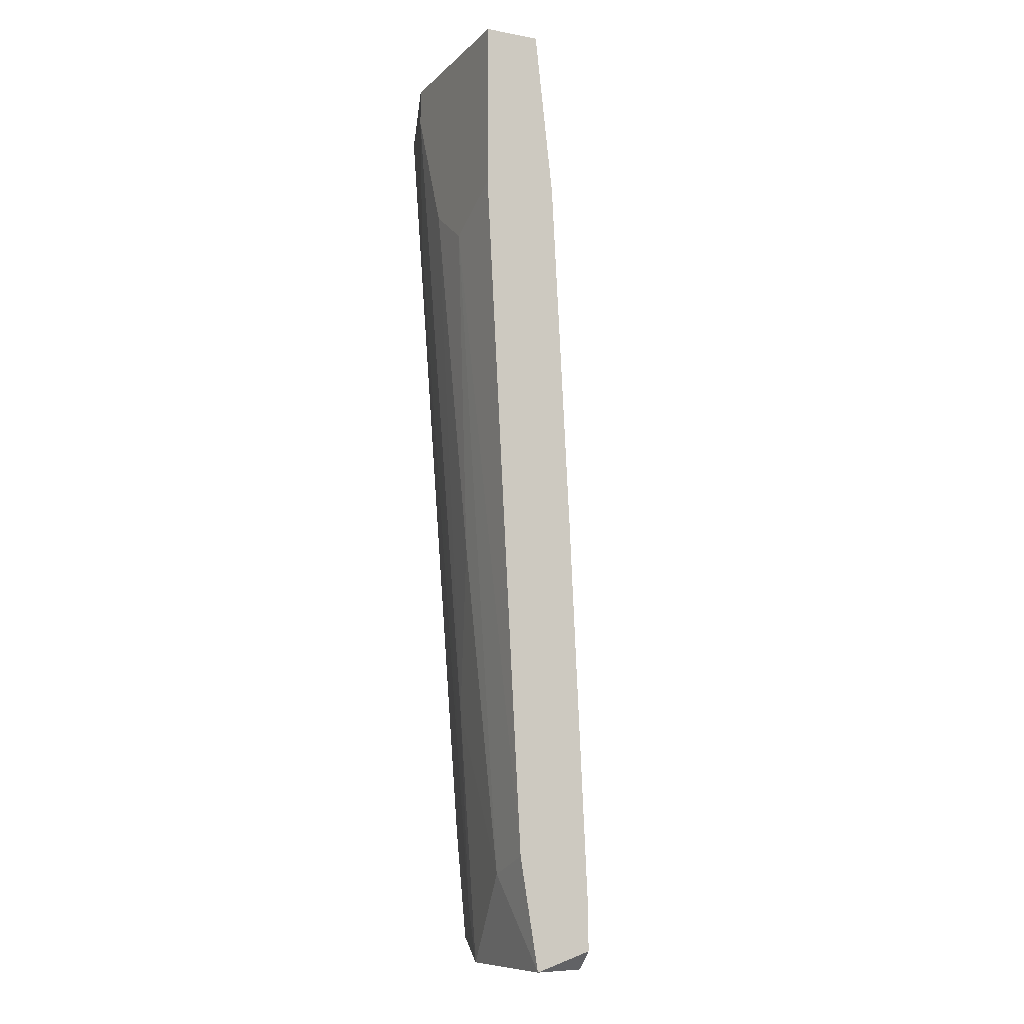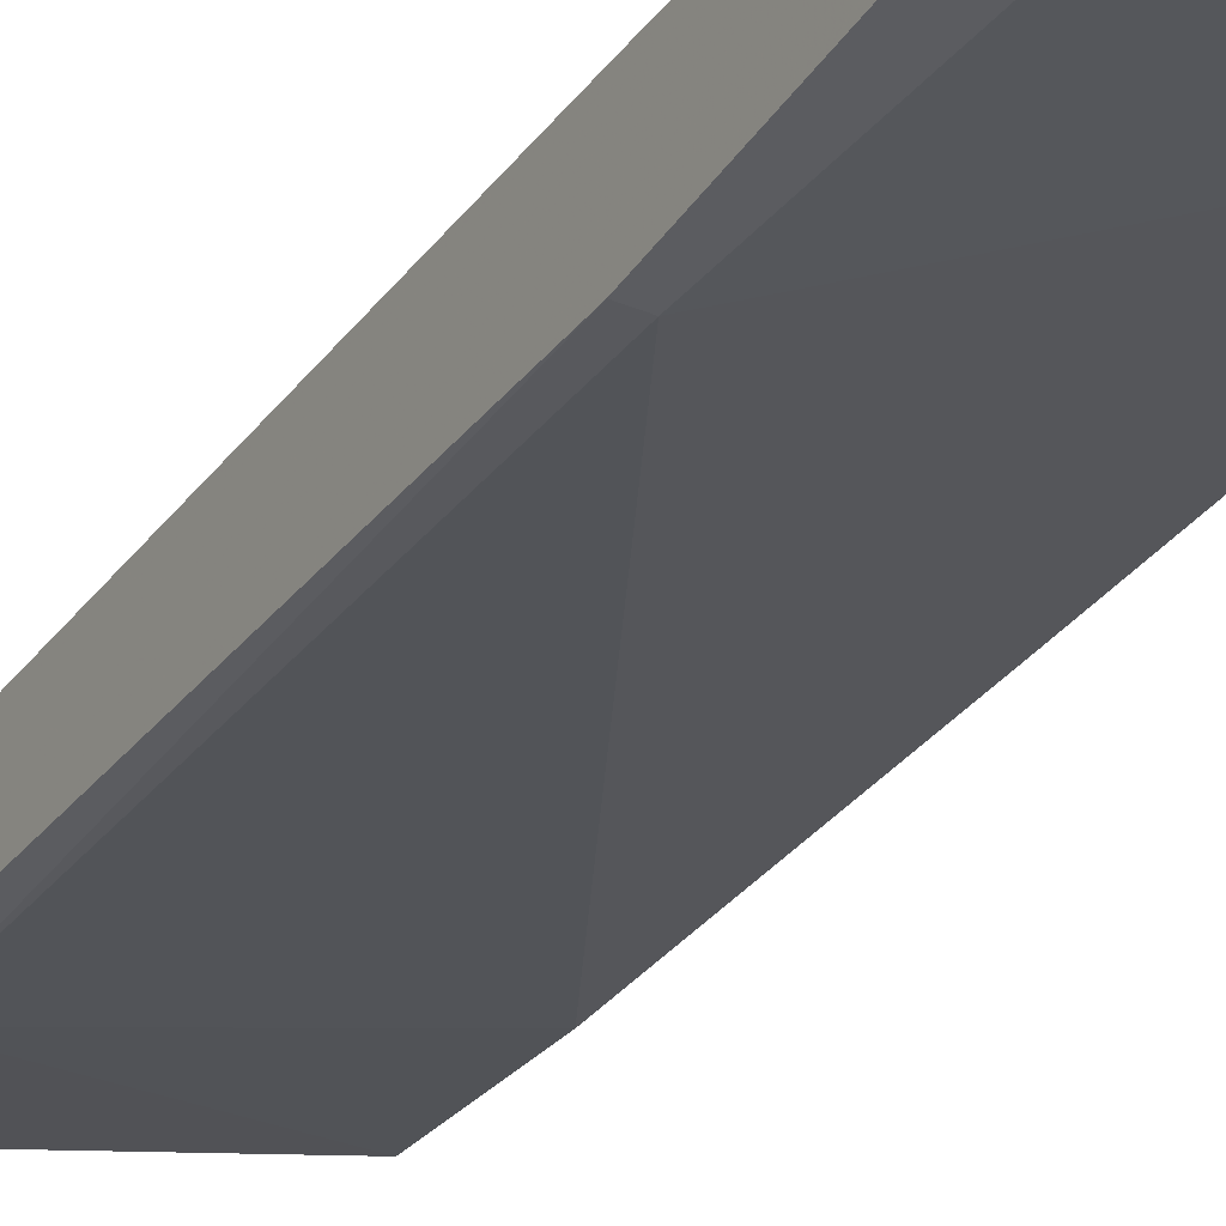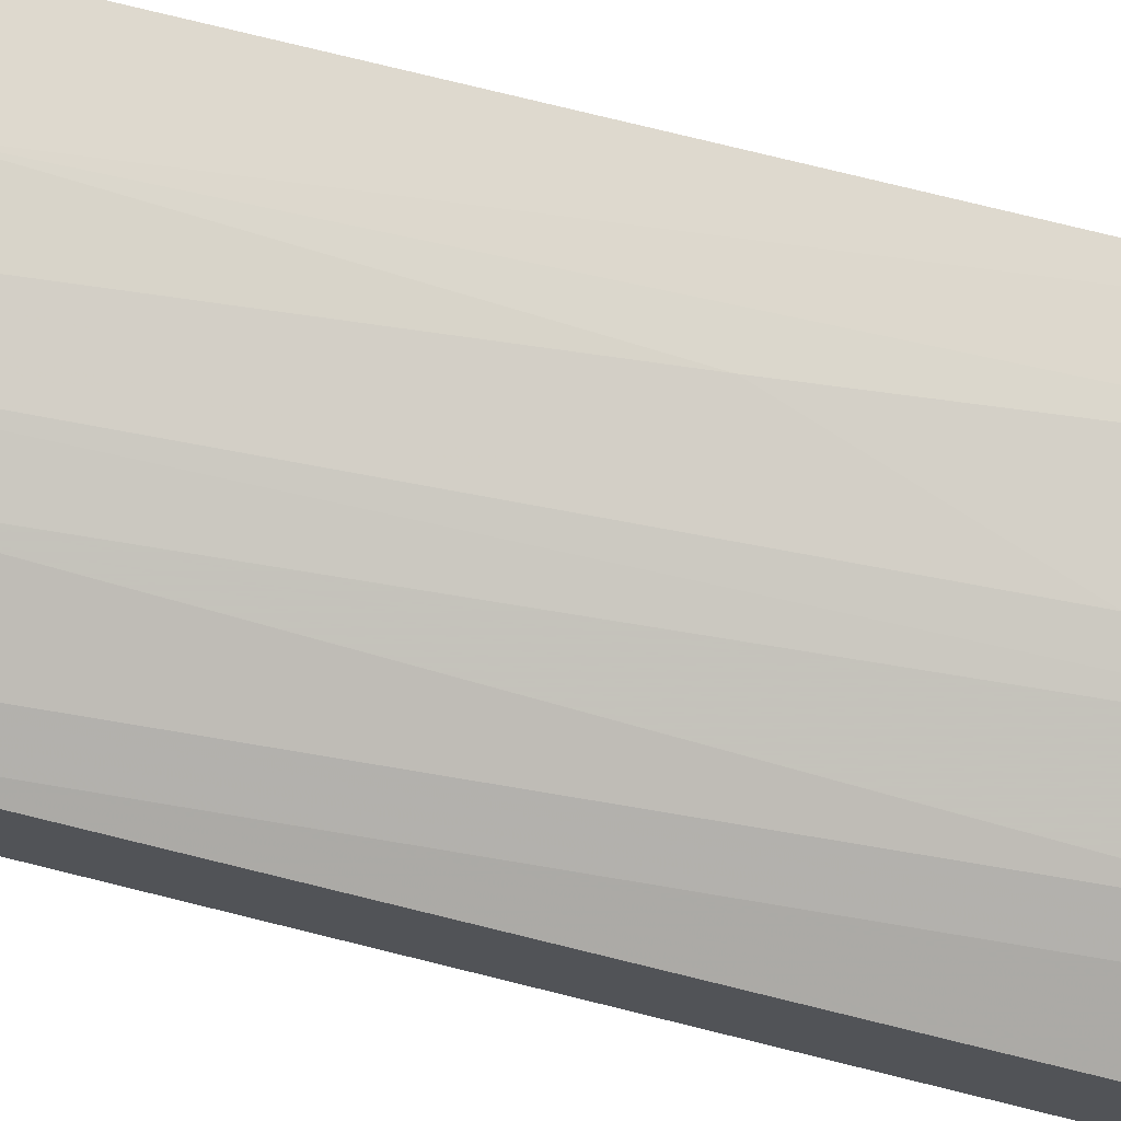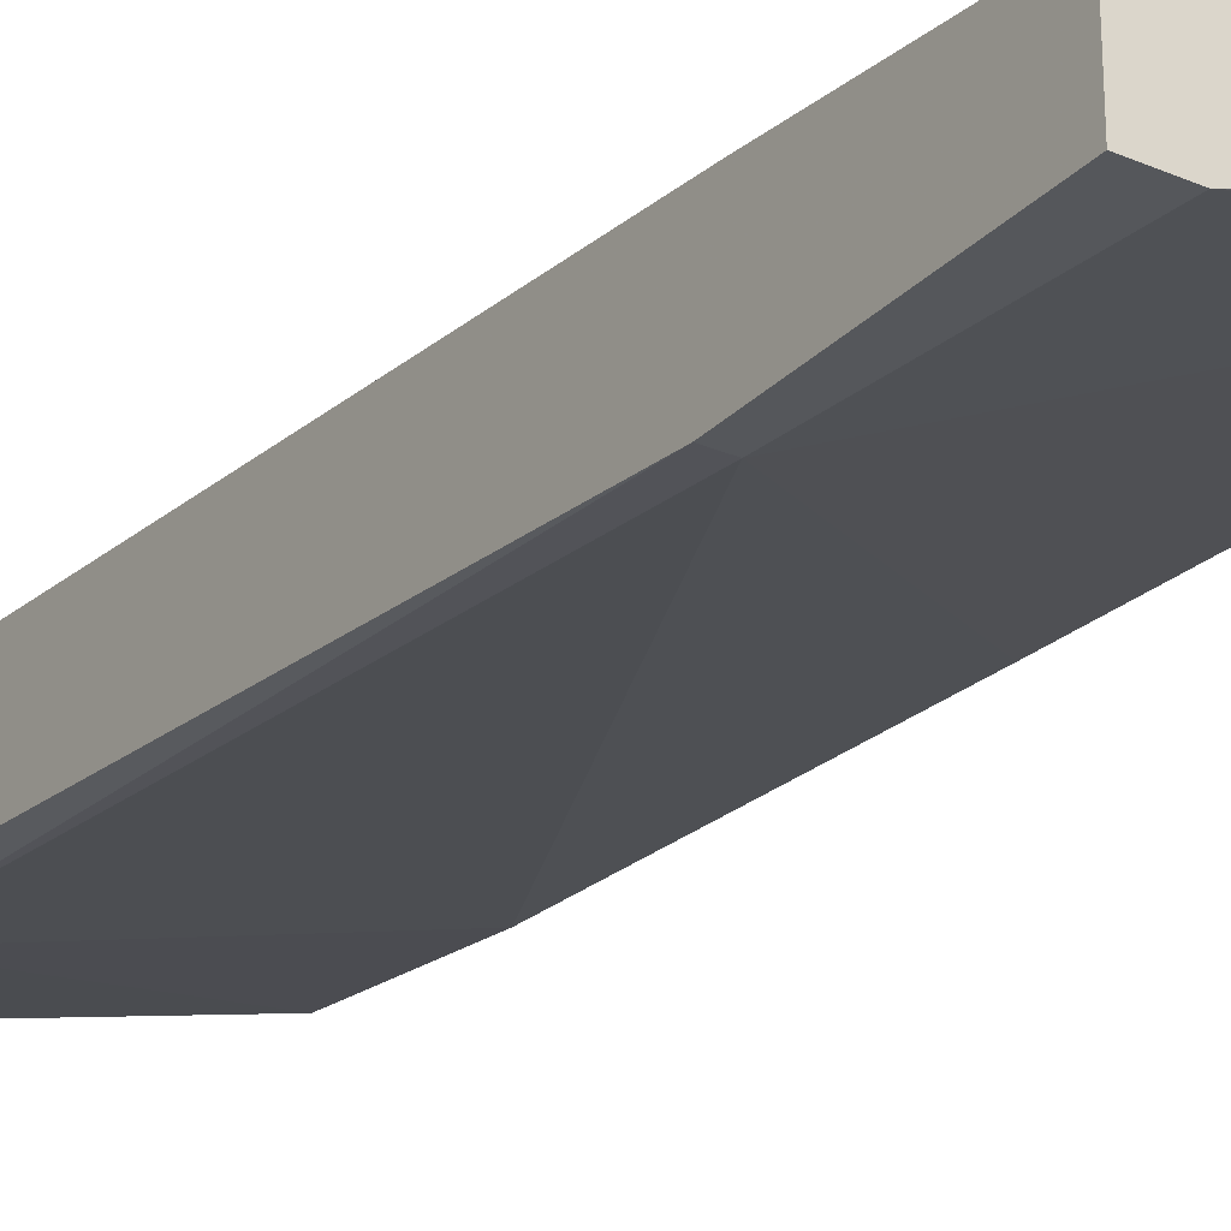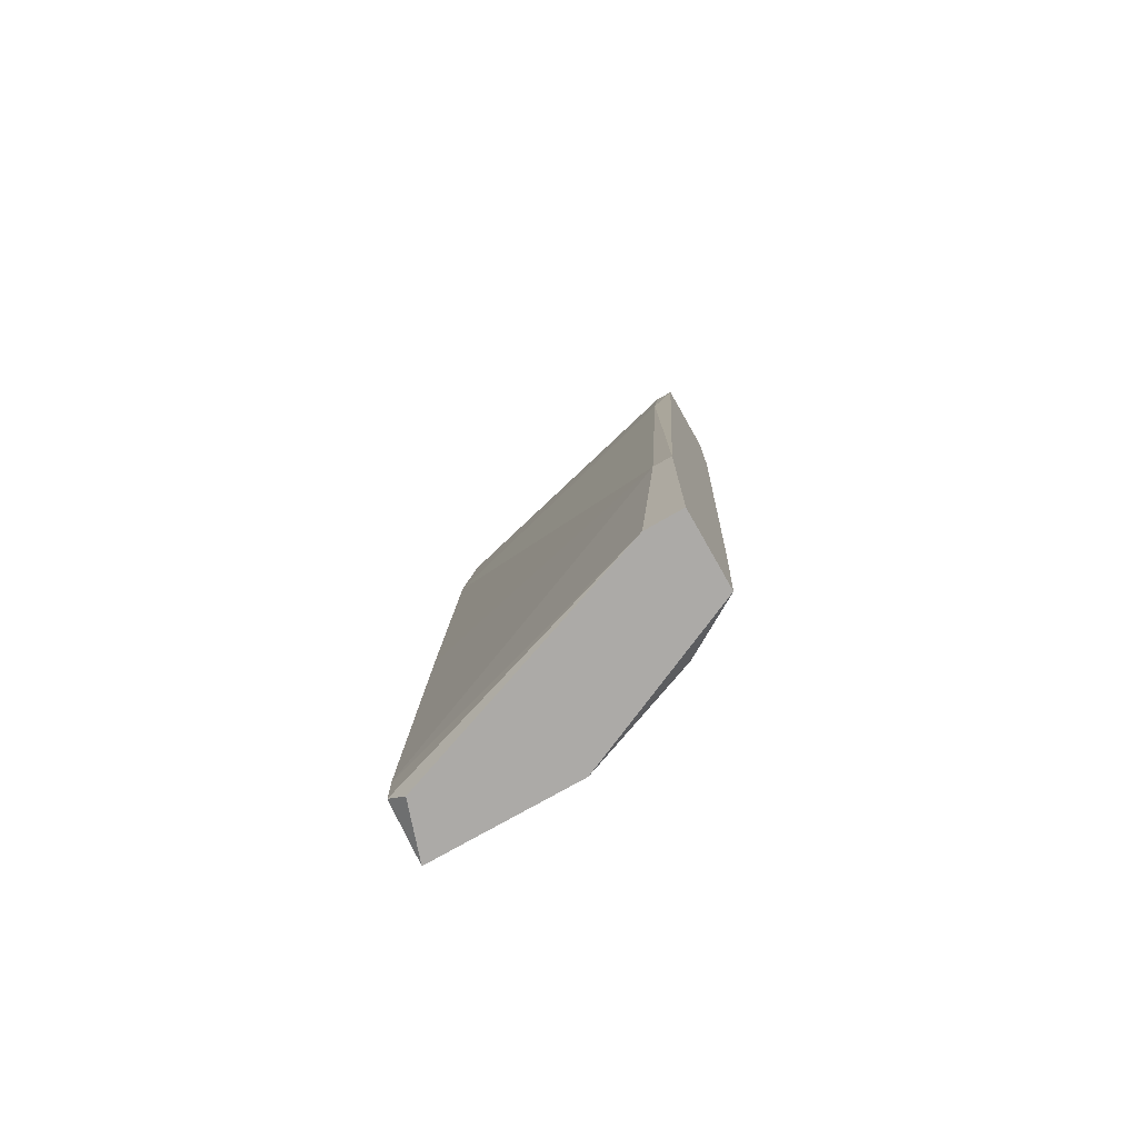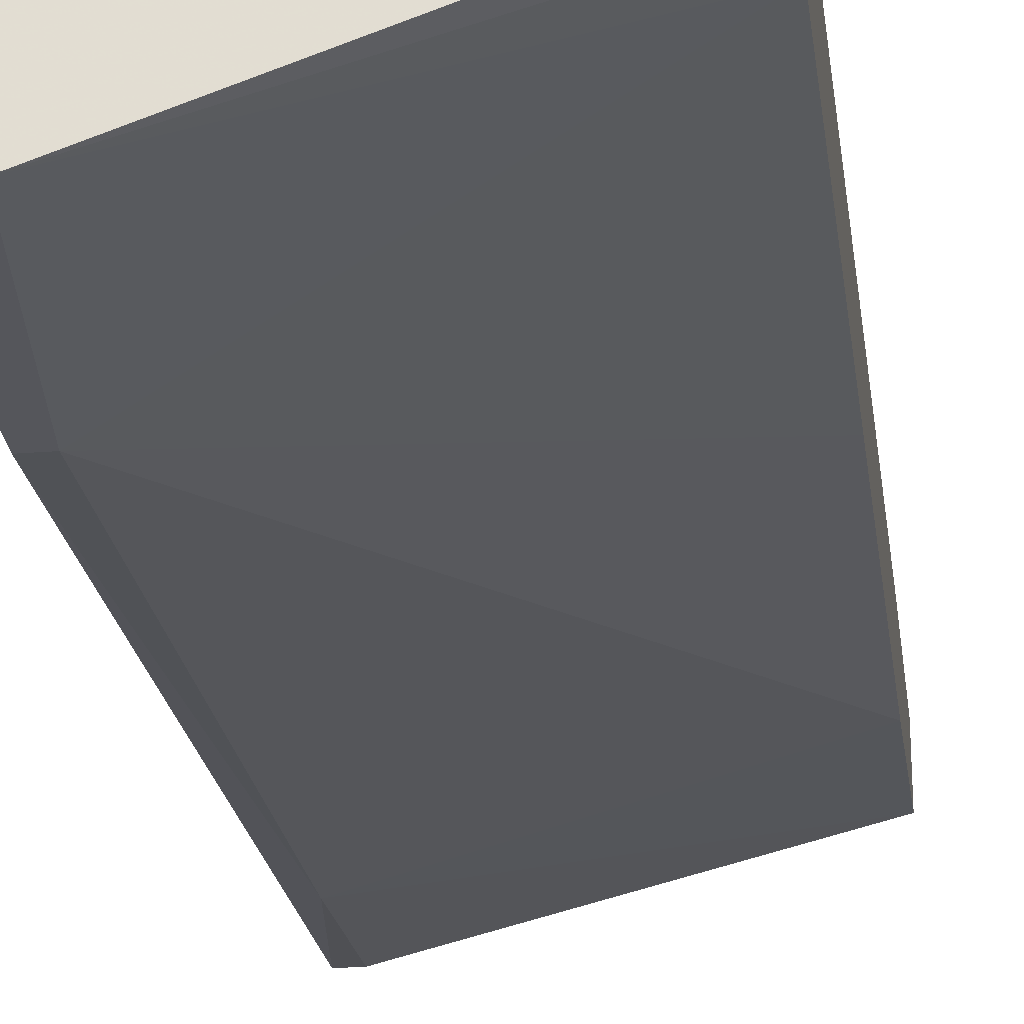
<metadata>
{"format":"obj","ext":"obj","renderer":"f3d","projection":"perspective","resolution":1024,"background":"white","views":[{"elev":-9.8,"azim":-115.2,"up":"+Z"},{"elev":-34.6,"azim":150.8,"up":"+Y"},{"elev":73.0,"azim":102.9,"up":"+Y"},{"elev":-26.9,"azim":146.2,"up":"+Y"},{"elev":-76.1,"azim":29.6,"up":"+Z"},{"elev":-26.3,"azim":-172.9,"up":"+Y"}]}
</metadata>
<code>
v 0.02304 0.02599 -0.0396
v 0.02304 0.02599 -0.05795
v 0.02304 0.03266 0.02873
v 0.02304 0.03266 -0.05795
v 0.02304 0.03932 0.02873
v 0.02304 0.03932 0.01706
v 0.02304 0.03433 -0.04127
v -0.00363 0.03433 -0.05795
v 0.006372 0.04433 0.01371
v 0.0147 0.04266 0.01371
v 0.008039 0.03932 -0.05795
v 0.008039 0.04099 -0.0346
v 0.009703 0.03932 -0.05294
v 0.01637 0.03766 -0.04627
v -0.000296 0.04099 -0.04961
v 0.01804 0.03599 -0.05627
v 0.001371 0.04433 0.01039
v 0.01971 0.02599 -0.05795
v 0.003038 0.04266 -0.0196
v 0.01137 0.04433 0.02873
v 0.01137 0.04433 0.0254
v 0.02137 0.03099 0.01539
v 0.02137 0.02599 -0.0396
v 0.02137 0.03266 0.02873
v 0.02137 0.04099 0.02706
v -0.005297 0.03932 0.02873
v -0.005297 0.03932 -0.05795
v -0.005297 0.03599 -0.01793
v -0.005297 0.04099 -0.04794
v -0.005297 0.03766 0.01371
v -0.005297 0.04433 0.01371
v -0.005297 0.04433 0.02873
v -0.005297 0.03433 -0.05294
v -0.005297 0.03433 -0.05627
f 16 6 7
f 5 3 4
f 3 5 26
f 34 26 29
f 26 5 20
f 4 3 2
f 11 4 2
f 29 26 32
f 26 20 32
f 20 17 32
f 26 34 30
f 30 23 22
f 26 30 22
f 20 5 25
f 34 29 27
f 11 2 27
f 2 23 18
f 27 2 18
f 25 14 10
f 30 34 33
f 34 18 33
f 18 23 33
f 17 29 31
f 29 32 31
f 32 17 31
f 17 20 21
f 20 25 21
f 25 10 21
f 29 17 15
f 27 29 15
f 11 27 15
f 17 19 15
f 4 11 16
f 14 25 16
f 2 3 1
f 23 2 1
f 22 23 1
f 3 22 1
f 5 4 6
f 25 5 6
f 16 25 6
f 34 27 8
f 18 34 8
f 27 18 8
f 23 30 28
f 30 33 28
f 33 23 28
f 3 26 24
f 22 3 24
f 26 22 24
f 10 14 13
f 21 10 13
f 16 11 13
f 14 16 13
f 11 15 12
f 15 19 12
f 13 11 12
f 21 13 12
f 19 17 9
f 17 21 9
f 12 19 9
f 21 12 9
f 4 16 7
f 6 4 7

</code>
